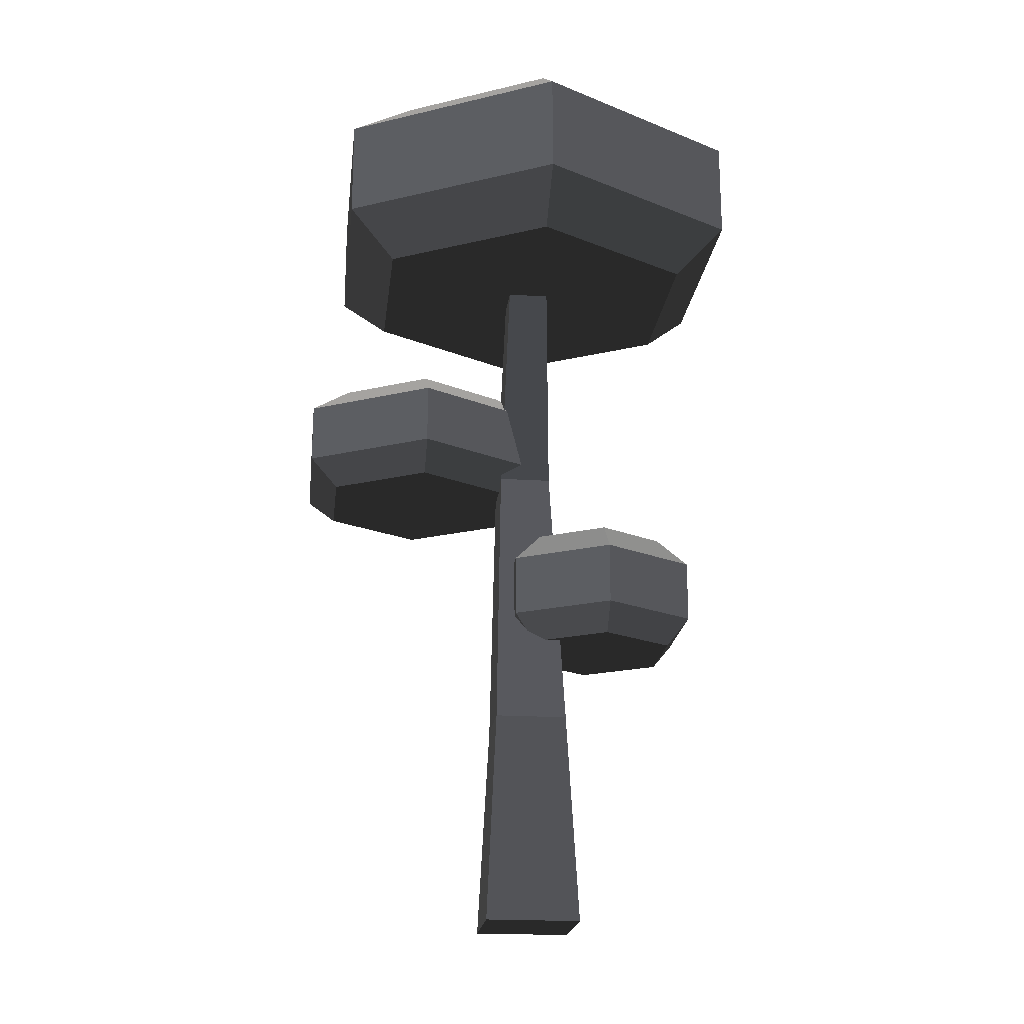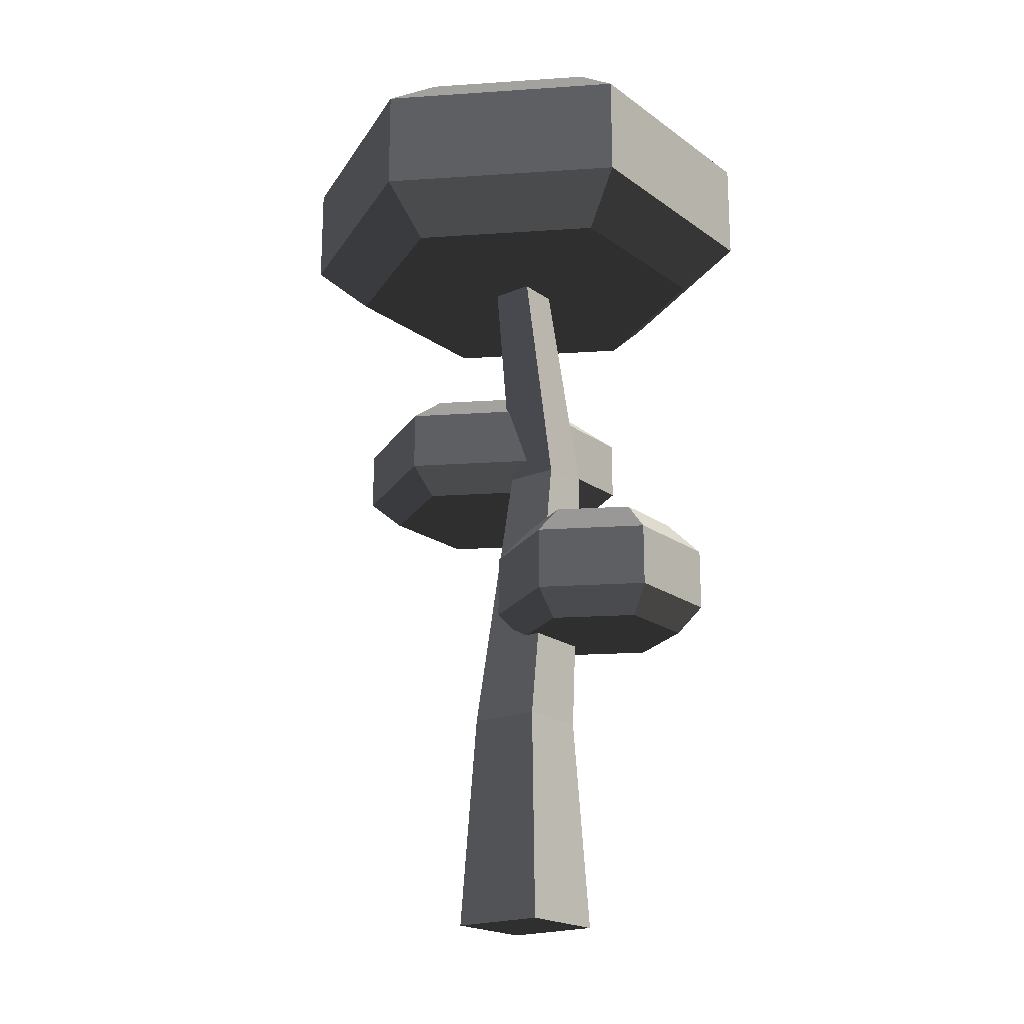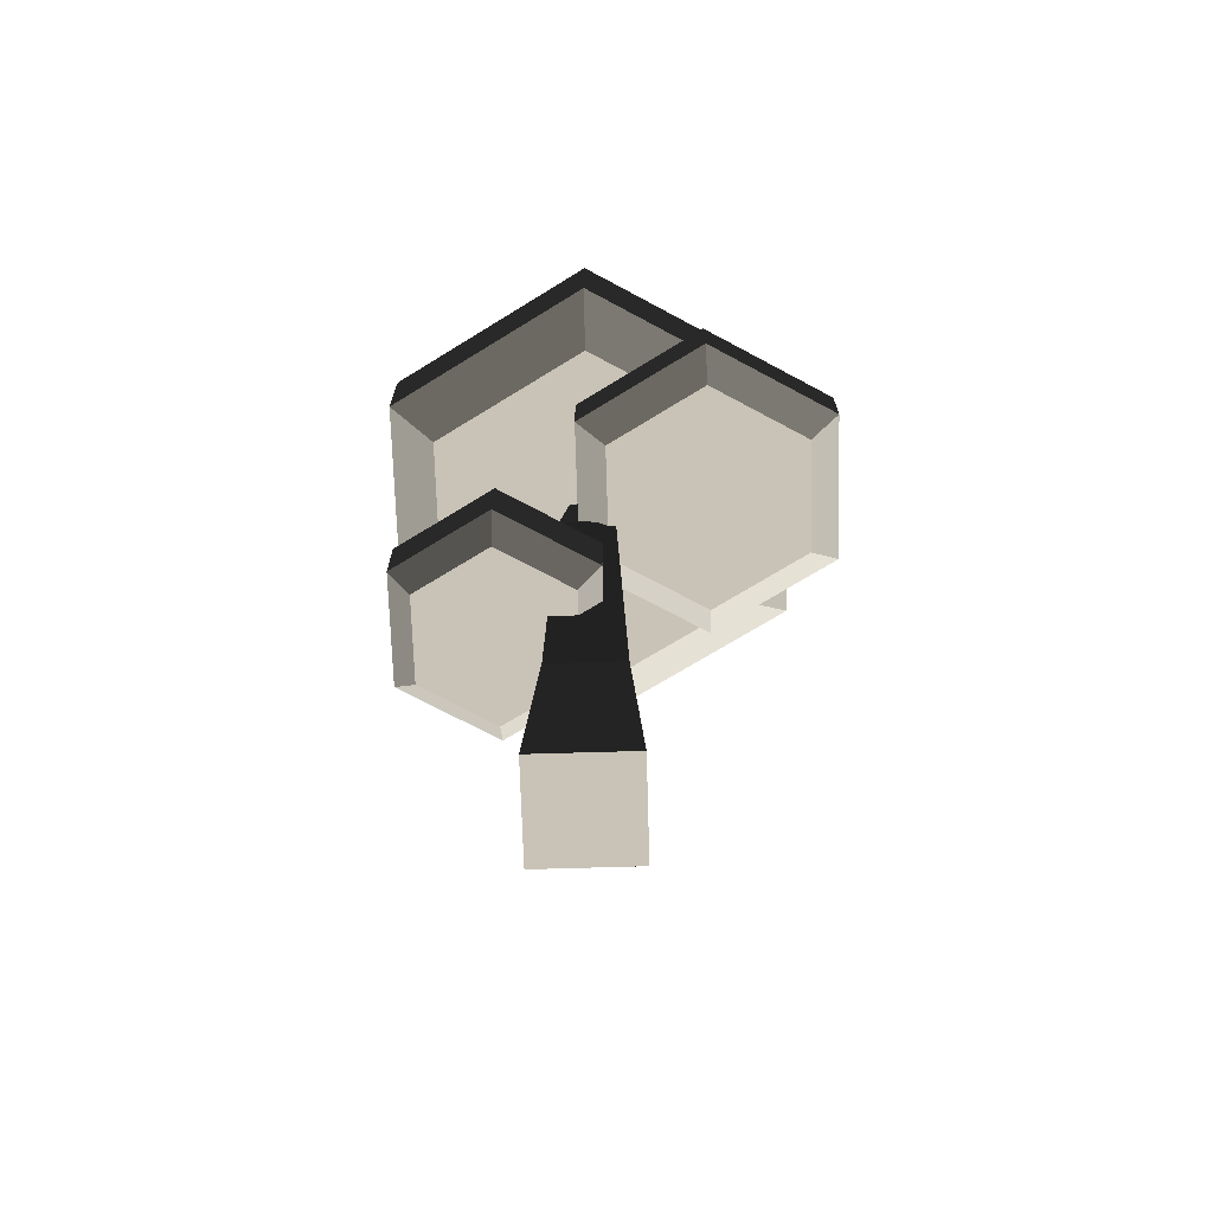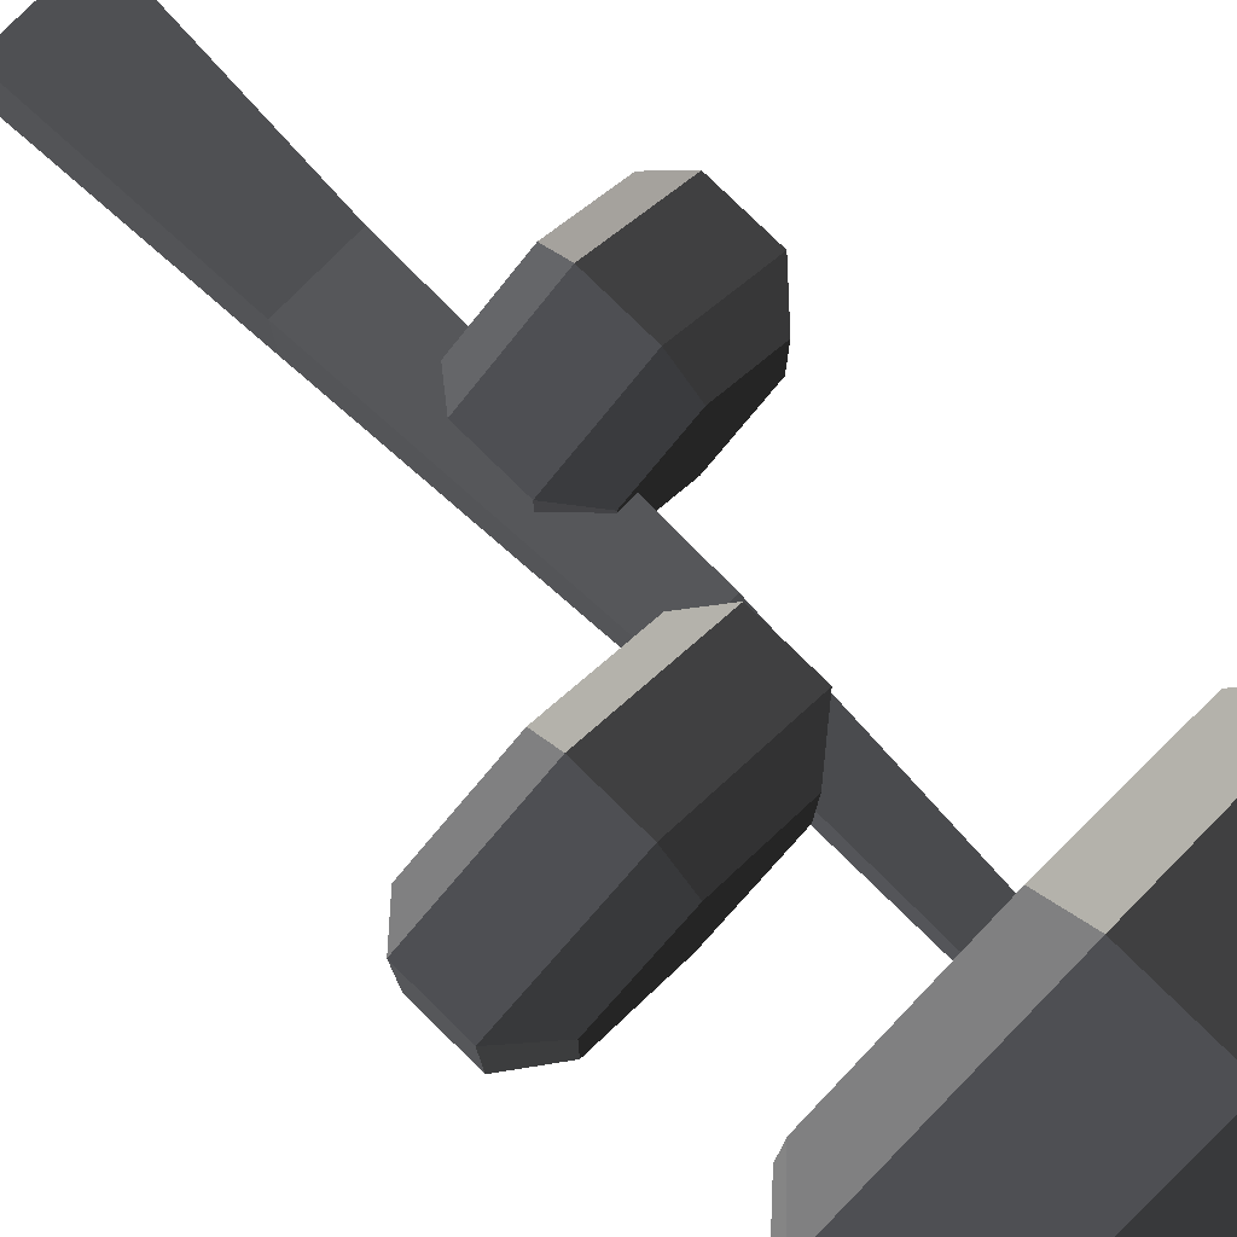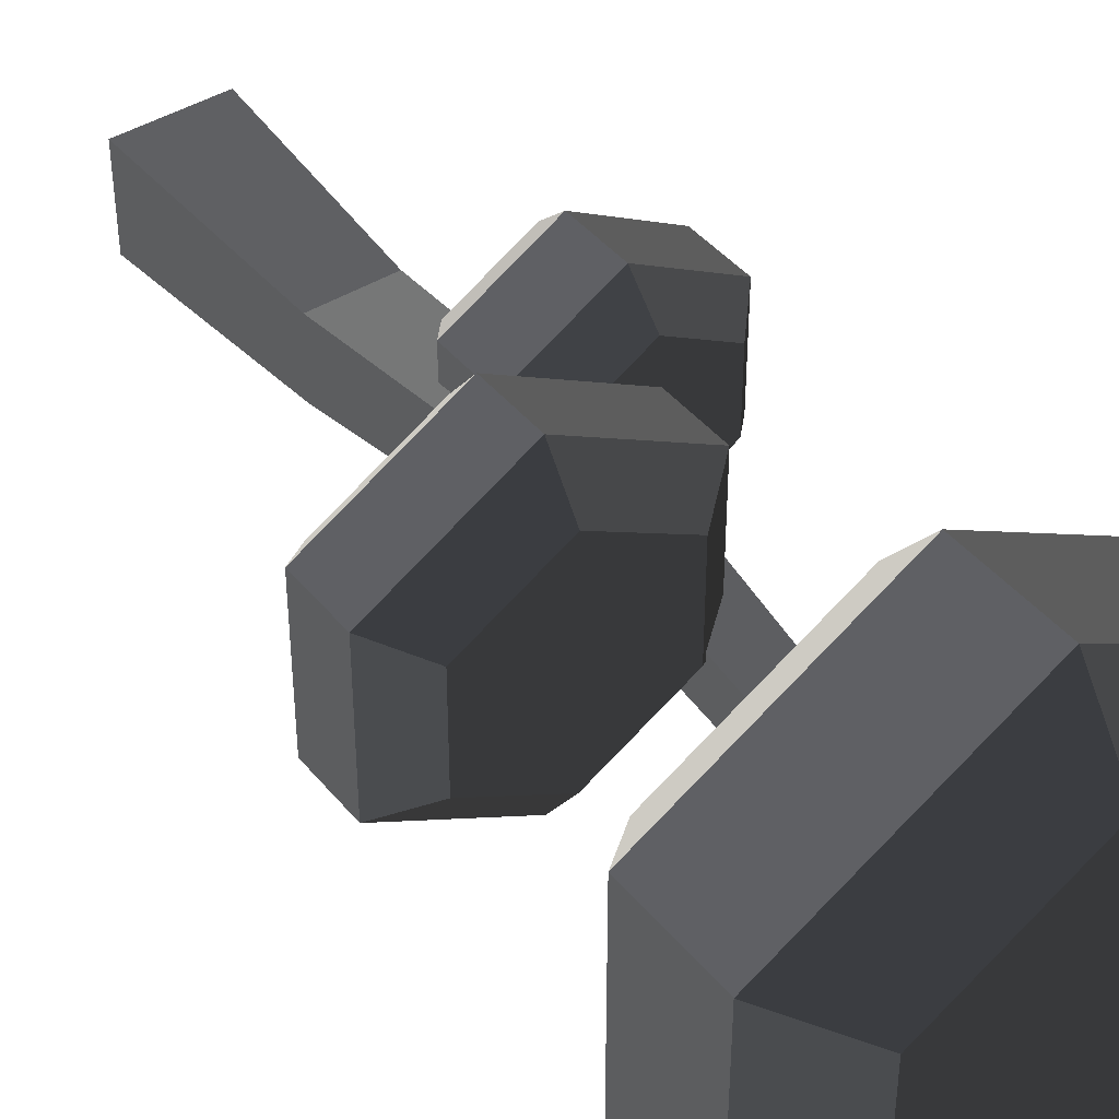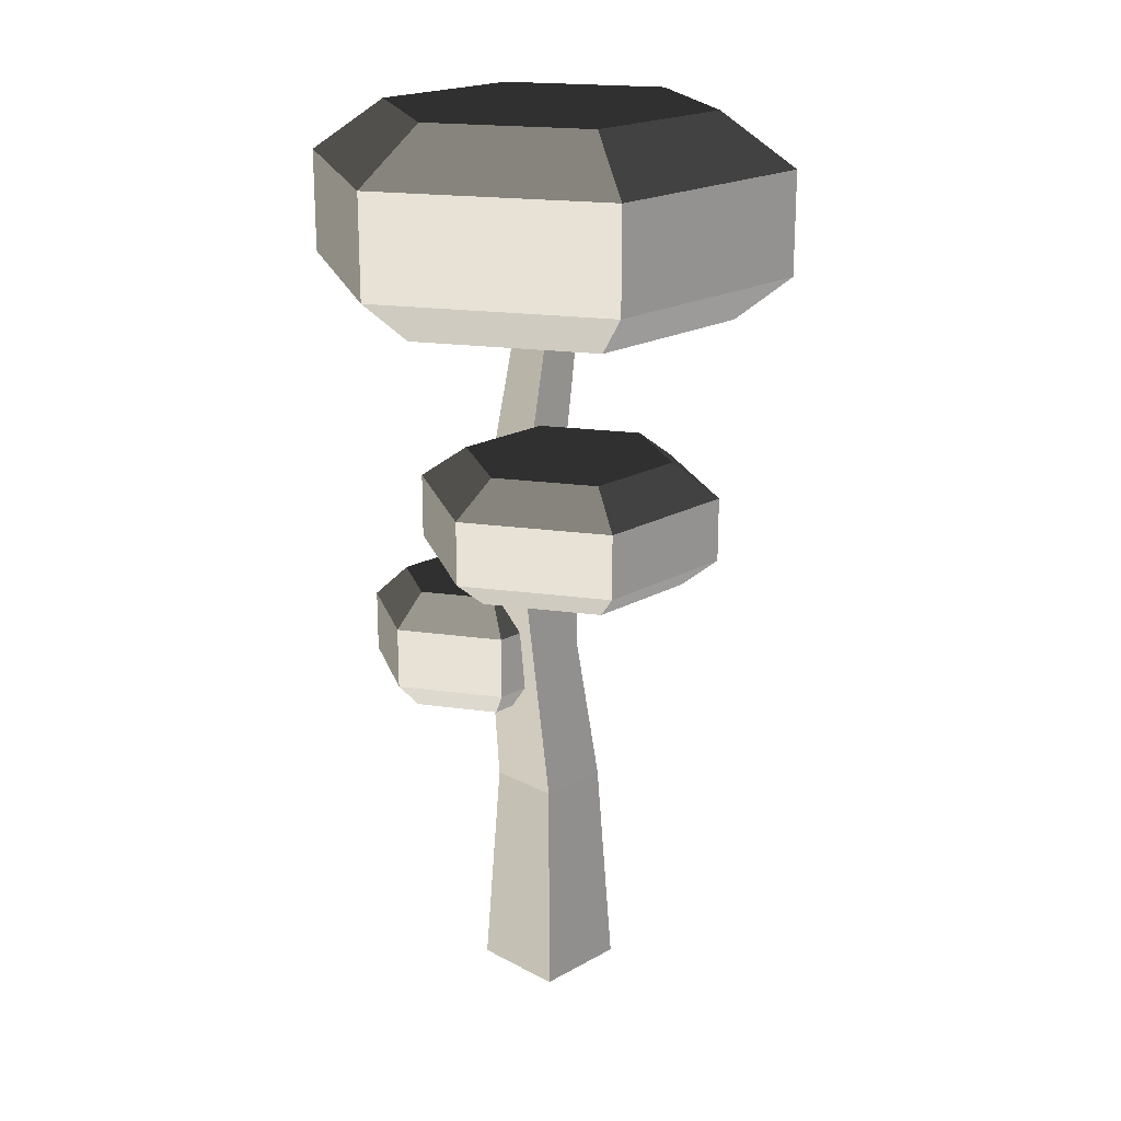
<metadata>
{"format":"obj","ext":"obj","renderer":"f3d","projection":"perspective","resolution":1024,"background":"white","views":[{"elev":-20.6,"azim":173.5,"up":"+Y"},{"elev":-19.7,"azim":-142.8,"up":"+Y"},{"elev":-70.2,"azim":1.7,"up":"+Y"},{"elev":78.2,"azim":134.5,"up":"+Z"},{"elev":42.9,"azim":143.9,"up":"+Z"},{"elev":20.0,"azim":44.4,"up":"+Y"}]}
</metadata>
<code>
v  -0.1087 0.4528 0.1869
v  -0.1087 0.5382 0.1869
v  -0.238 0.4528 0.1122
v  -0.238 0.5382 0.1122
v  0.0207 0.5382 -0.0371
v  -0.1087 0.5382 -0.1117
v  -0.0194 0.582 -0.0139
v  -0.1087 0.582 -0.0655
v  -0.0091 0.4153 0.0951
v  -0.1087 0.4153 0.1525
v  -0.0091 0.4153 0.0633
v  -0.0461 0.4153 0.0633
v  -0.0461 0.4153 -0.029
v  -0.1087 0.4153 -0.0774
v  -0.0247 0.4153 -0.029
v  -0.2082 0.4153 0.0951
v  -0.2082 0.4153 -0.0199
v  0.158 0.7093 0.3194
v  -0.0121 0.7093 0.2212
v  0.158 0.6728 0.2742
v  0.027 0.6728 0.1986
v  -0.0194 0.582 0
v  -0.0406 0.582 0
v  -0.0406 0.582 0.0812
v  -0.1087 0.582 0.1406
v  -0.0194 0.582 0.0891
v  -0.0194 0.582 0.0812
v  -0.1979 0.582 -0.0139
v  -0.1979 0.582 0.0891
v  -0.238 0.4528 -0.0371
v  0.0207 0.4528 0.1122
v  -0.238 0.5382 -0.0371
v  -0.1087 0.4528 -0.1117
v  0.0207 0.5382 0.1122
v  0.0207 0.4528 -0.0371
v  -0.2836 1.039 -0.1657
v  -0.2836 1.039 0.1617
v  -0.2836 1.178 -0.1657
v  -0.2836 1.178 0.1617
v  0.027 0.6728 0.091
v  0.0126 0.6862 0.0924
v  -0.0121 0.7093 0.0873
v  0.2836 1.039 -0.1657
v  0.2184 0.9785 -0.128
v  0 1.039 -0.3294
v  0 0.9785 -0.2541
v  0.0207 0.5382 -0.0076
v  0.0207 0.4528 -0.0224
v  0.2836 1.178 0.1617
v  0.1957 1.249 0.111
v  0 1.178 0.3255
v  0 1.249 0.224
v  0.0207 0.5382 0.0765
v  0.3282 0.7926 0.2212
v  0.2754 0.8353 0.1907
v  0.158 0.7926 0.3194
v  0.158 0.8353 0.2585
v  0.0207 0.4528 0.0673
v  0.0059 0.7093 0.0143
v  0.0301 0.7926 0.0003
v  0.158 0.7093 -0.0736
v  0.158 0.7926 -0.0736
v  0.2836 1.178 -0.1657
v  0.1957 1.249 -0.1149
v  -0.1957 1.249 0.111
v  0.3282 0.7093 0.0247
v  0.289 0.6728 0.0473
v  0.158 0.6728 -0.0284
v  0.3282 0.7093 0.2212
v  -0.0121 0.7926 0.2212
v  0.3282 0.7926 0.0247
v  0.158 0.8353 -0.0126
v  0.0341 0.7941 0
v  0.0406 0.8353 0.0551
v  0.0331 0.8292 0.0508
v  0 1.178 -0.3294
v  0.289 0.6728 0.1986
v  0.2836 1.039 0.1617
v  0 1.039 0.3255
v  0.2184 0.9785 0.1241
v  0 0.9785 0.2502
v  -0.0121 0.7926 0.0686
v  0.0406 0.8353 0.1907
v  0.0376 0.6728 0.0412
v  0.037 0.6925 0.0171
v  0.0371 0.6862 0.0248
v  0.2754 0.8353 0.0551
v  -0.2184 0.9785 0.1241
v  0 1.249 -0.2279
v  -0.1957 1.249 -0.1149
v  0.0376 0.6728 0.091
v  0.0023 0.4296 -0.0265
v  0.029 0.9785 0.027
v  -0.029 0.9785 0.027
v  -0.029 0.9785 -0.0309
v  0.029 0.9785 -0.0309
v  -0.2184 0.9785 -0.128
v  0.0331 0.8292 0.0604
v  0.0652 0 0.0652
v  -0.0652 0 0.0652
v  0.0652 -0 -0.0652
v  -0.0652 -0 -0.0652
v  0.0371 0.6862 0.0182
v  0.0502 0.2932 -0.0502
v  0.0502 0.2932 0.0502
v  -0.0371 0.6862 0.0182
v  -0.0502 0.2932 -0.0502
v  -0.0502 0.2932 0.0502
v  0.0342 0.7926 0.0003
v  -0.0371 0.6862 0.0924
o tree_plateau_dark
g tree_plateau_dark
f 1 2 3
f 4 3 2
f 5 6 7
f 8 7 6
f 9 10 11
f 12 11 10
f 13 12 10
f 10 14 13
f 15 13 14
f 16 14 10
f 17 14 16
f 18 19 20
f 21 20 19
f 7 8 22
f 23 22 8
f 24 23 8
f 8 25 24
f 25 26 24
f 27 24 26
f 28 25 8
f 29 25 28
f 30 17 3
f 16 3 17
f 9 31 10
f 1 10 31
f 30 32 33
f 6 33 32
f 31 34 1
f 2 1 34
f 25 29 2
f 4 2 29
f 33 6 35
f 5 35 6
f 36 37 38
f 39 38 37
f 21 19 40
f 41 40 19
f 42 41 19
f 43 44 45
f 46 45 44
f 5 47 35
f 48 35 47
f 49 50 51
f 52 51 50
f 53 27 34
f 26 34 27
f 54 55 56
f 57 56 55
f 6 32 8
f 28 8 32
f 58 53 31
f 34 31 53
f 11 58 9
f 31 9 58
f 59 60 61
f 62 61 60
f 63 64 49
f 50 49 64
f 52 65 51
f 39 51 65
f 66 67 61
f 68 61 67
f 69 54 18
f 56 18 54
f 10 1 16
f 3 16 1
f 34 26 2
f 25 2 26
f 18 56 19
f 70 19 56
f 61 62 66
f 71 66 62
f 71 54 66
f 69 66 54
f 30 3 32
f 4 32 3
f 62 60 72
f 73 72 60
f 74 72 73
f 73 75 74
f 45 76 43
f 63 43 76
f 69 18 77
f 20 77 18
f 17 30 14
f 33 14 30
f 78 79 80
f 81 80 79
f 78 80 43
f 44 43 80
f 63 49 43
f 78 43 49
f 82 42 70
f 19 70 42
f 57 83 56
f 70 56 83
f 68 84 61
f 85 61 84
f 59 61 85
f 86 85 84
f 69 77 66
f 67 66 77
f 87 72 55
f 57 55 72
f 74 57 72
f 83 57 74
f 79 37 81
f 88 81 37
f 64 89 50
f 52 50 89
f 90 52 89
f 65 52 90
f 5 7 47
f 22 47 7
f 77 20 67
f 68 67 20
f 21 68 20
f 91 68 21
f 40 91 21
f 91 84 68
f 14 33 15
f 92 15 33
f 35 92 33
f 71 87 54
f 55 54 87
f 32 4 28
f 29 28 4
f 80 81 44
f 93 44 81
f 94 93 81
f 88 94 81
f 95 94 88
f 93 96 44
f 46 44 96
f 95 46 96
f 97 46 95
f 88 97 95
f 90 38 65
f 39 65 38
f 63 76 64
f 89 64 76
f 76 38 89
f 90 89 38
f 36 38 45
f 76 45 38
f 74 75 83
f 98 83 75
f 70 83 98
f 82 70 98
f 35 48 92
f 88 37 97
f 36 97 37
f 71 62 87
f 72 87 62
f 46 97 45
f 36 45 97
f 79 51 37
f 39 37 51
f 78 49 79
f 51 79 49
f 99 100 101
f 102 101 100
f 85 86 103
f 104 103 105
f 86 105 103
f 84 105 86
f 91 105 84
f 23 106 22
f 106 103 22
f 22 103 47
f 47 103 48
f 103 104 48
f 48 104 92
f 92 104 15
f 15 104 13
f 107 13 104
f 107 108 13
f 12 13 108
f 103 106 59
f 95 59 106
f 85 103 59
f 60 59 95
f 73 60 95
f 96 73 95
f 60 73 109
f 99 105 100
f 108 100 105
f 96 93 73
f 75 73 93
f 98 75 93
f 95 106 94
f 110 94 106
f 41 42 110
f 94 110 42
f 82 94 42
f 98 94 82
f 93 94 98
f 102 100 107
f 108 107 100
f 108 105 58
f 91 58 105
f 11 108 58
f 53 58 91
f 27 53 91
f 24 27 91
f 40 24 91
f 110 24 40
f 41 110 40
f 11 12 108
f 102 107 101
f 104 101 107
f 23 24 106
f 110 106 24
f 101 104 99
f 105 99 104

</code>
